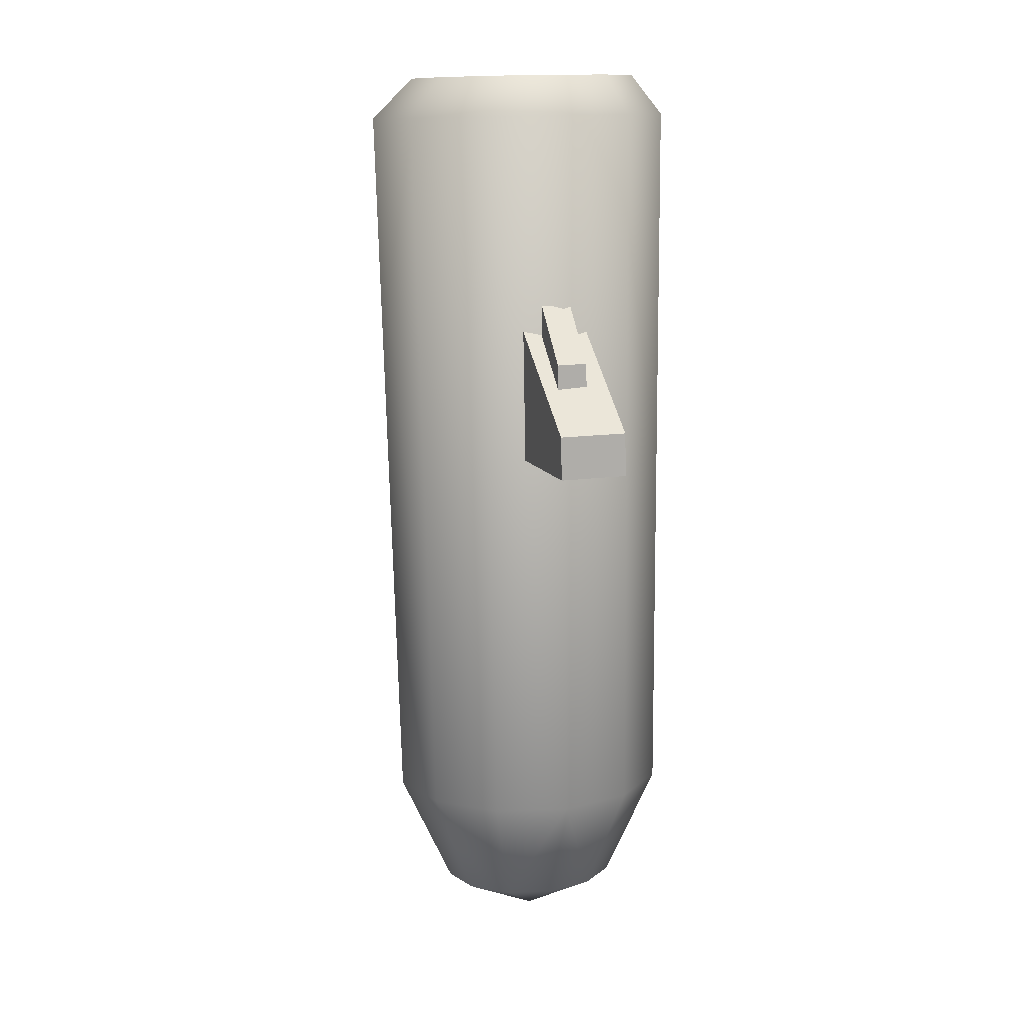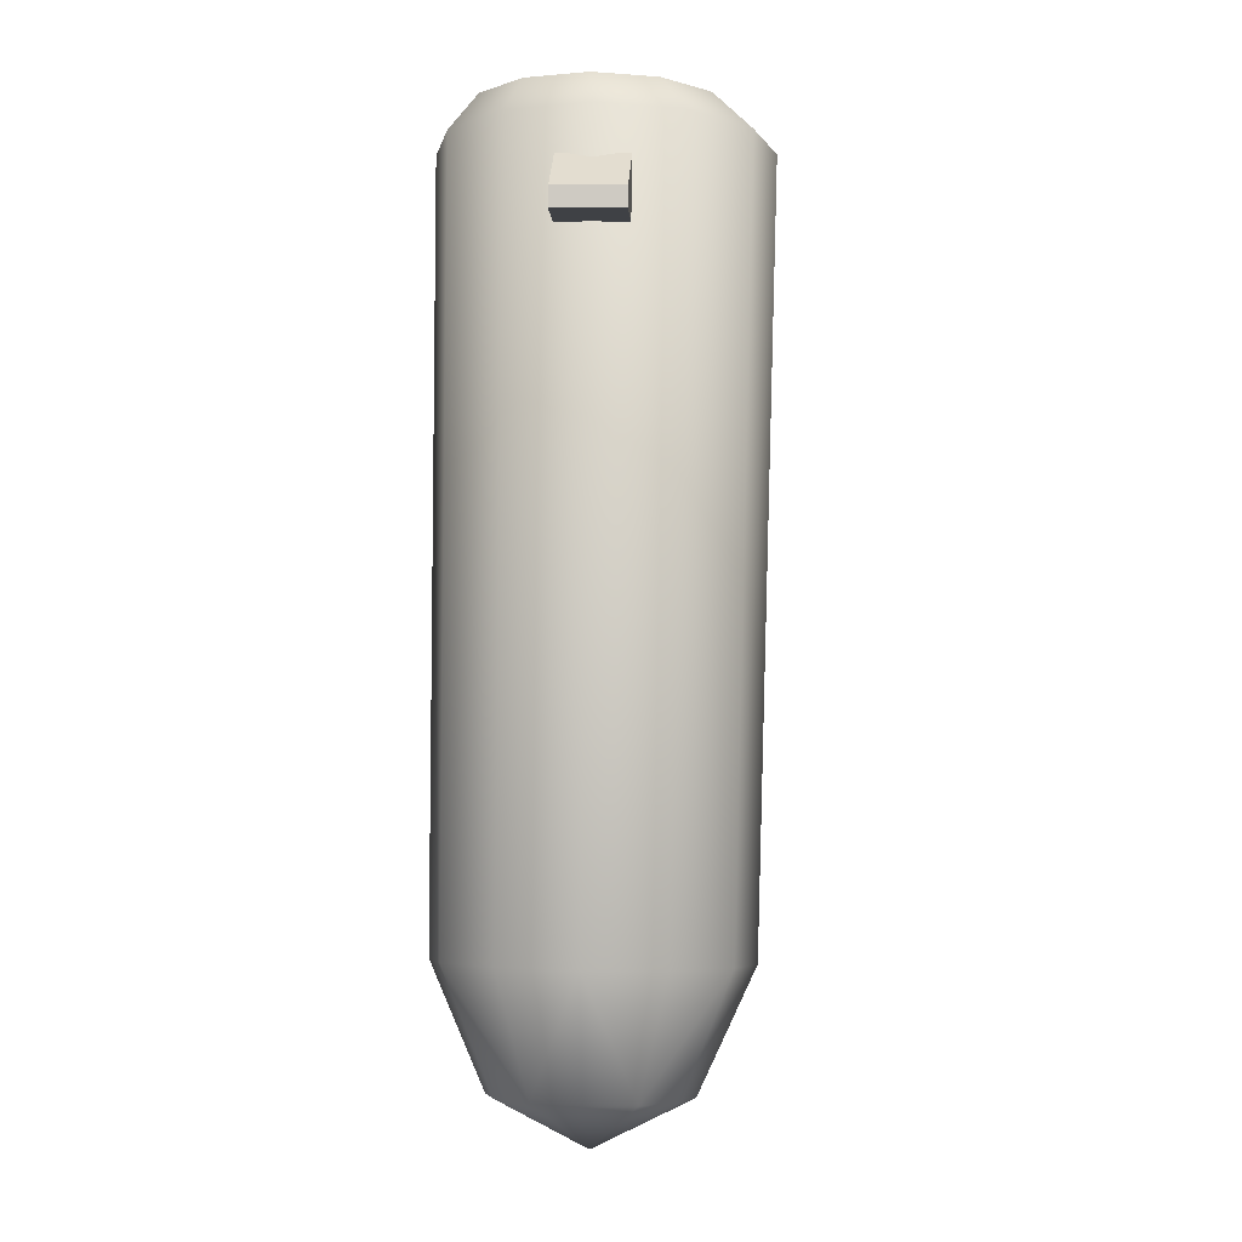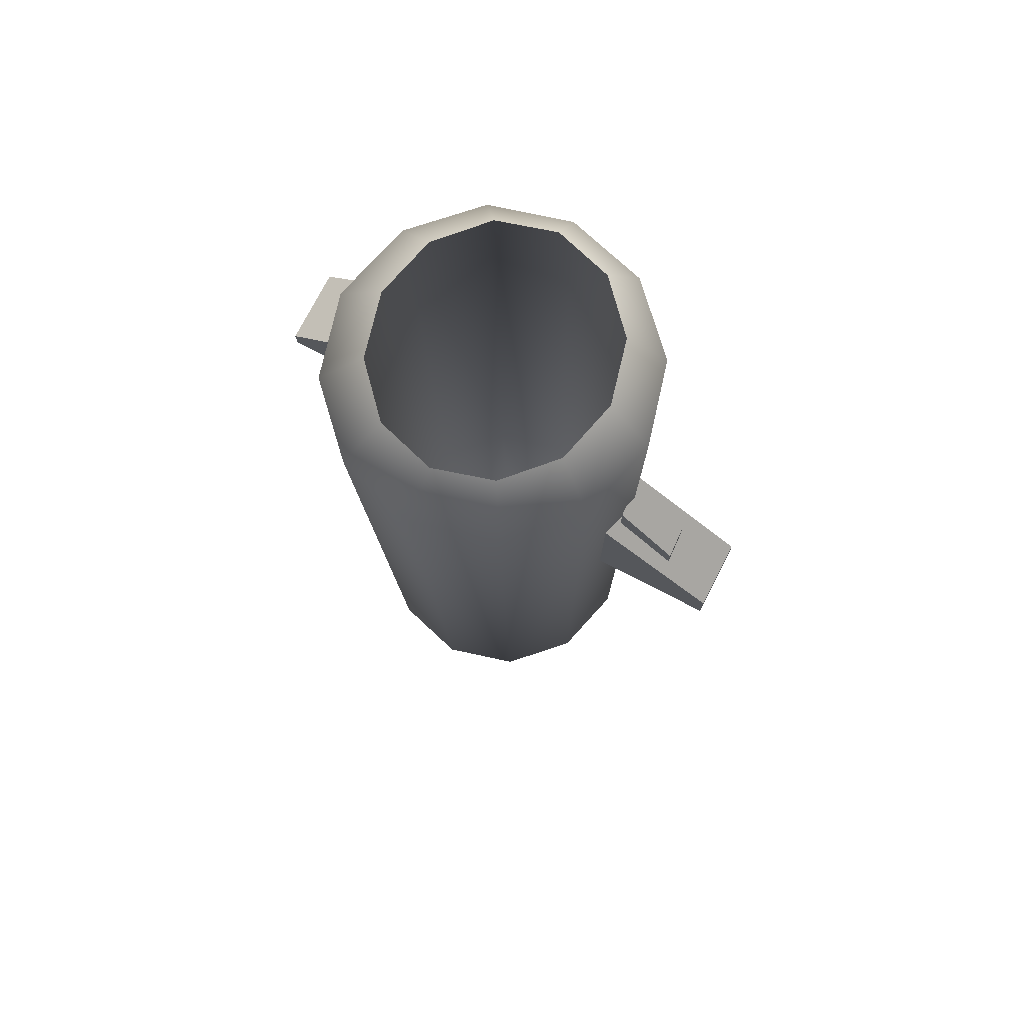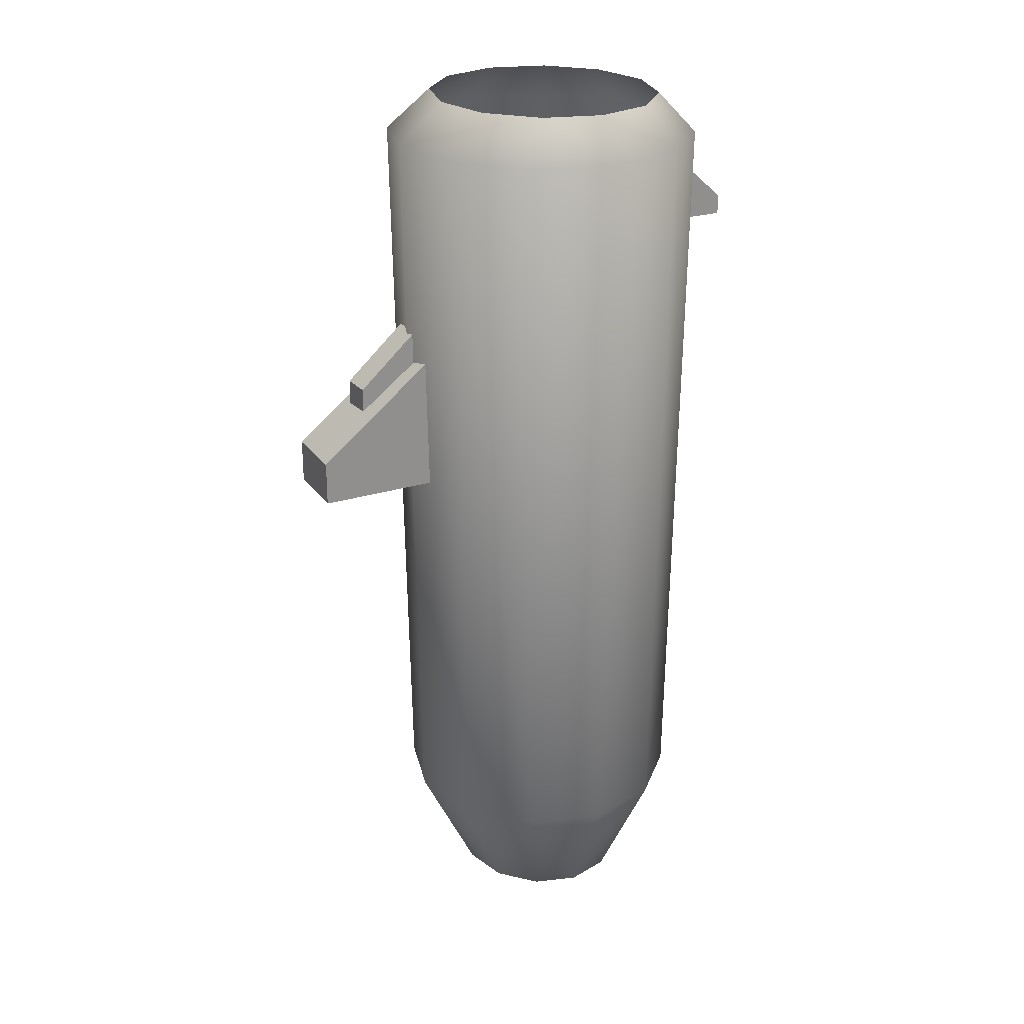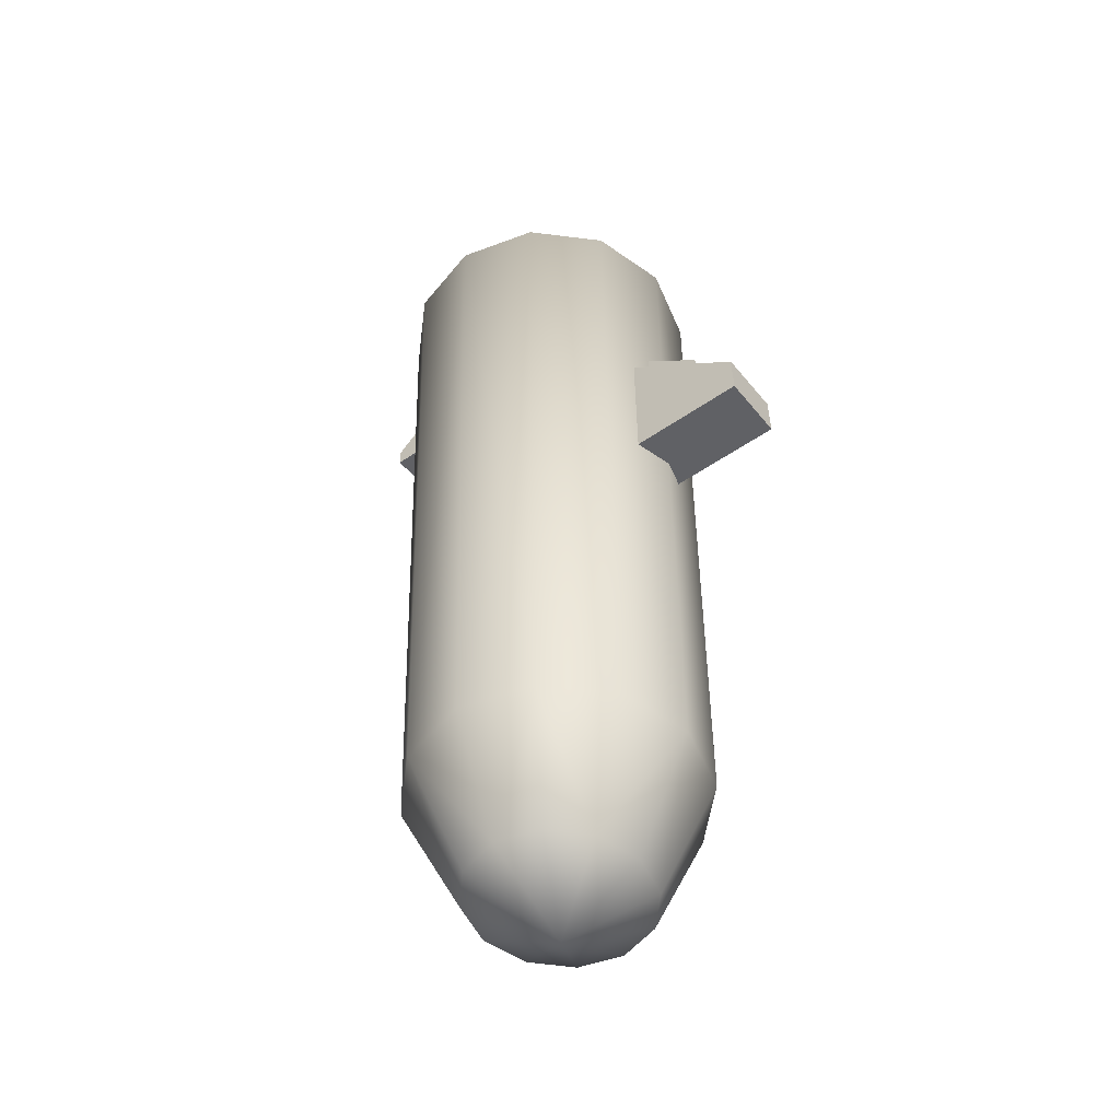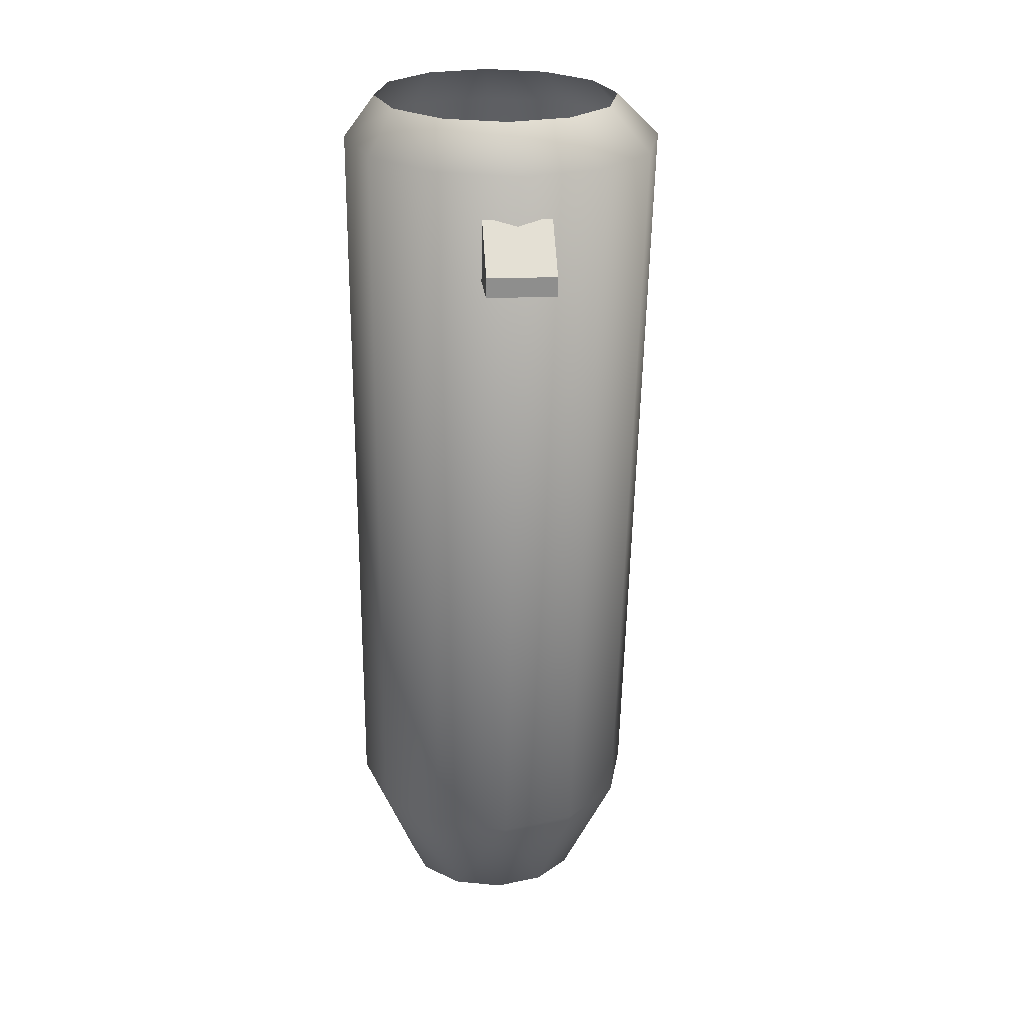
<metadata>
{"format":"obj","ext":"obj","renderer":"f3d","projection":"perspective","resolution":1024,"background":"white","views":[{"elev":11.9,"azim":-79.2,"up":"+Z"},{"elev":-5.8,"azim":121.6,"up":"+Z"},{"elev":75.8,"azim":-124.4,"up":"+Z"},{"elev":25.9,"azim":1.1,"up":"+Z"},{"elev":-50.7,"azim":-114.8,"up":"+Z"},{"elev":25.2,"azim":112.0,"up":"+Z"}]}
</metadata>
<code>
v 0.107 5.729 -19.3
v 1.819 2.538 -17.41
v 2.781 0.7974 -12.79
v 2.936 0.9377 15.8
v 0.1291 2.194 -17.4
v -0.0411 0.1637 -12.78
v -0.1066 0.2481 15.8
v -1.567 2.805 -17.41
v -2.826 1.051 -12.8
v -3.104 1.19 15.78
v -2.815 4.209 -17.44
v -4.827 3.222 -12.84
v -5.252 3.512 15.74
v -3.281 6.028 -17.47
v -5.508 6.095 -12.89
v -5.976 6.591 15.69
v -2.839 7.776 -17.5
v -4.686 8.899 -12.94
v -5.081 9.602 15.63
v -1.609 8.984 -17.52
v -2.583 10.88 -12.97
v -2.808 11.74 15.6
v 0.0804 9.328 -17.53
v 0.2395 11.52 -12.98
v 0.2353 12.43 15.59
v 1.776 8.717 -17.51
v 3.024 10.63 -12.96
v 3.232 11.49 15.61
v 3.024 7.313 -17.49
v 5.025 8.46 -12.92
v 5.381 9.165 15.65
v 3.49 5.494 -17.46
v 5.706 5.587 -12.87
v 6.104 6.086 15.71
v 3.049 3.746 -17.43
v 4.885 2.782 -12.82
v 5.21 3.074 15.76
v 2.39 1.99 17.36
v 0.1595 1.518 17.37
v -2.065 2.286 17.35
v -3.688 4.089 17.32
v -4.275 6.442 17.27
v -3.668 8.716 17.24
v -2.03 10.3 17.21
v 0.2001 10.77 17.2
v 2.425 10 17.22
v 4.048 8.202 17.25
v 4.635 5.848 17.3
v 4.028 3.575 17.33
v -4.201 2.734 7.424
v -5.421 5.029 7.392
v -8.234 0.5052 3.827
v -9.454 2.8 3.795
v -8.231 0.4677 2.167
v -9.451 2.763 2.135
v -4.192 2.615 2.142
v -5.413 4.91 2.11
v 5.752 7.868 14.02
v 4.532 10.16 13.98
v 7.369 8.699 12.39
v 6.149 10.99 12.35
v 7.37 8.686 11.65
v 6.15 10.98 11.6
v 5.755 7.827 11.66
v 4.535 10.12 11.62
v -4.838 3.231 8.372
v -5.452 4.249 8.353
v -6.867 2.242 6.293
v -7.48 3.26 6.274
v -6.865 2.225 5.334
v -7.479 3.243 5.315
v -4.834 3.178 5.319
v -5.448 4.196 5.301
g Cylinder01
f 2 5 1
f 2 3 6
f 2 6 5
f 3 4 6
f 4 7 6
f 1 5 8
f 5 6 8
f 6 9 8
f 6 7 10
f 6 10 9
f 8 11 1
f 8 9 12
f 8 12 11
f 9 10 12
f 10 13 12
f 1 11 14
f 11 12 14
f 12 15 14
f 12 13 16
f 12 16 15
f 14 17 1
f 14 15 18
f 14 18 17
f 15 16 18
f 16 19 18
f 1 17 20
f 17 18 20
f 18 21 20
f 18 19 22
f 18 22 21
f 20 23 1
f 20 21 24
f 20 24 23
f 21 22 24
f 22 25 24
f 1 23 26
f 23 24 26
f 24 27 26
f 24 25 28
f 24 28 27
f 26 29 1
f 26 27 30
f 26 30 29
f 27 28 30
f 28 31 30
f 1 29 32
f 29 30 32
f 30 33 32
f 30 31 34
f 30 34 33
f 32 35 1
f 32 33 36
f 32 36 35
f 33 34 36
f 34 37 36
f 1 35 2
f 35 36 2
f 36 3 2
f 36 37 4
f 36 4 3
g Duplicate01
f 39 4 38
f 39 7 4
f 10 7 39
f 40 10 39
f 41 10 40
f 41 13 10
f 16 13 41
f 42 16 41
f 43 16 42
f 43 19 16
f 22 19 43
f 44 22 43
f 45 22 44
f 45 25 22
f 28 25 45
f 46 28 45
f 47 28 46
f 47 31 28
f 34 31 47
f 48 34 47
f 49 34 48
f 49 37 34
f 4 37 49
f 38 4 49
g Box01
f 50 51 52
f 51 53 52
f 52 53 54
f 53 55 54
f 54 55 56
f 55 57 56
f 56 57 50
f 57 51 50
f 56 50 54
f 50 52 54
f 51 57 53
f 57 55 53
g Duplicate02
f 60 59 58
f 60 61 59
f 62 61 60
f 62 63 61
f 64 63 62
f 64 65 63
f 58 65 64
f 58 59 65
f 62 58 64
f 62 60 58
f 61 65 59
f 61 63 65
g Duplicate03
f 66 67 68
f 67 69 68
f 68 69 70
f 69 71 70
f 70 71 72
f 71 73 72
f 72 73 66
f 73 67 66
f 72 66 70
f 66 68 70
f 67 73 69
f 73 71 69

</code>
